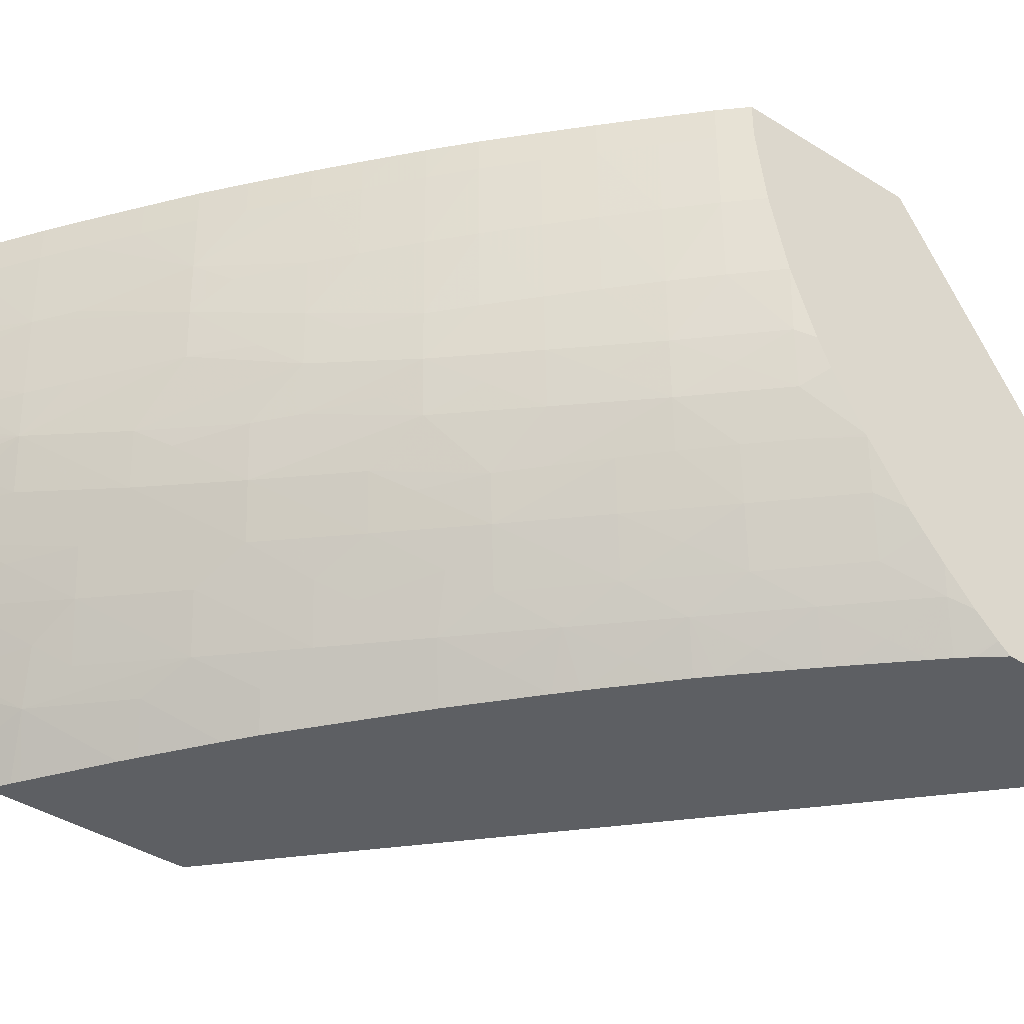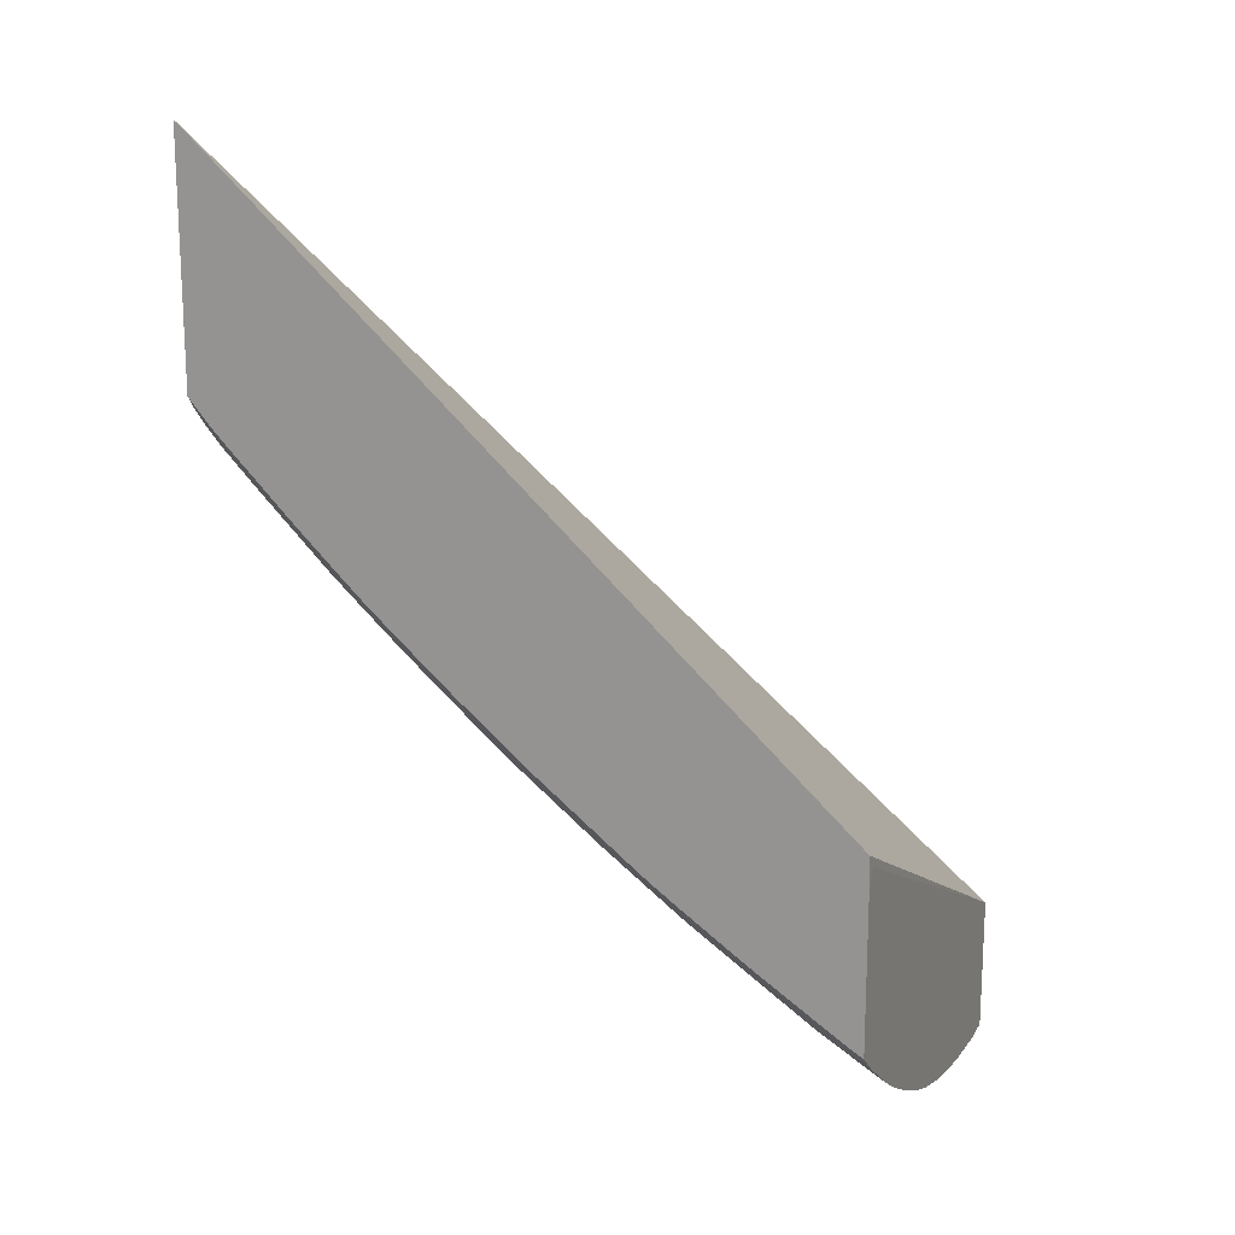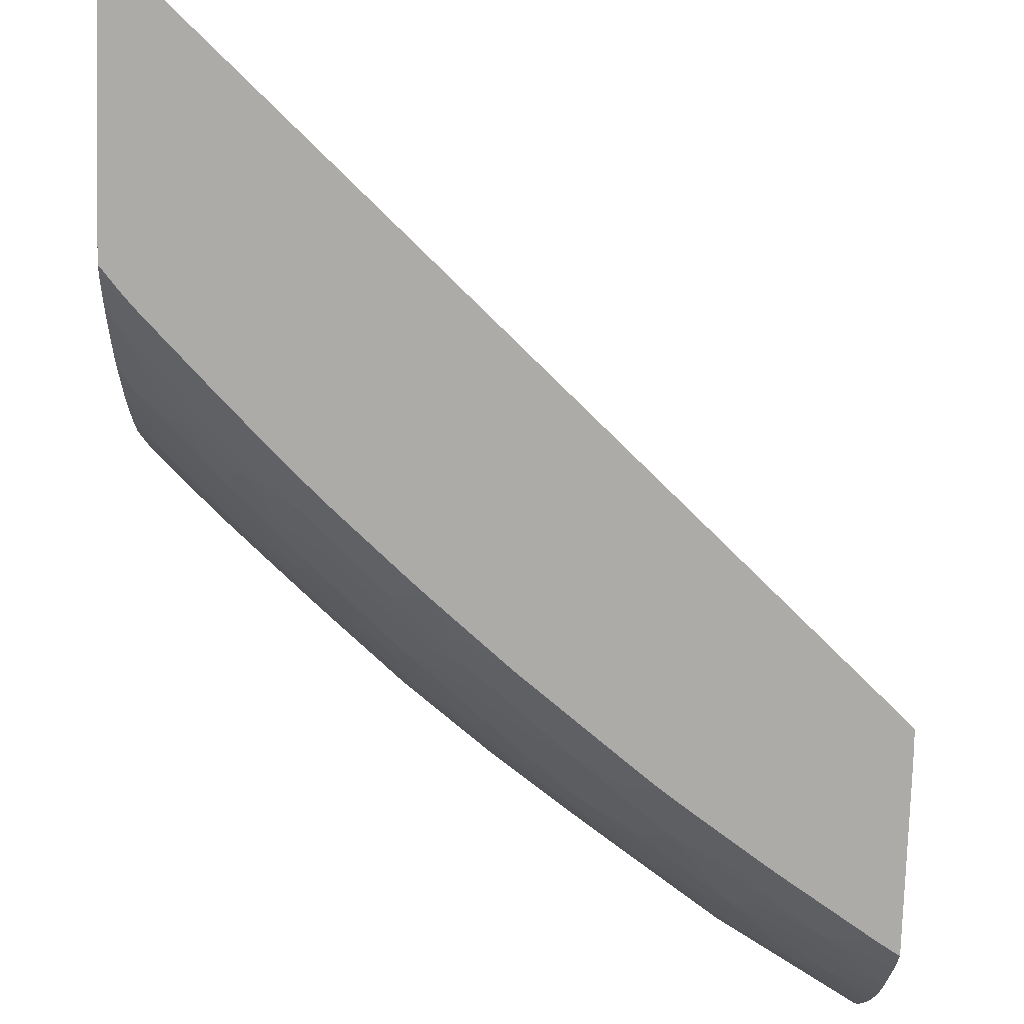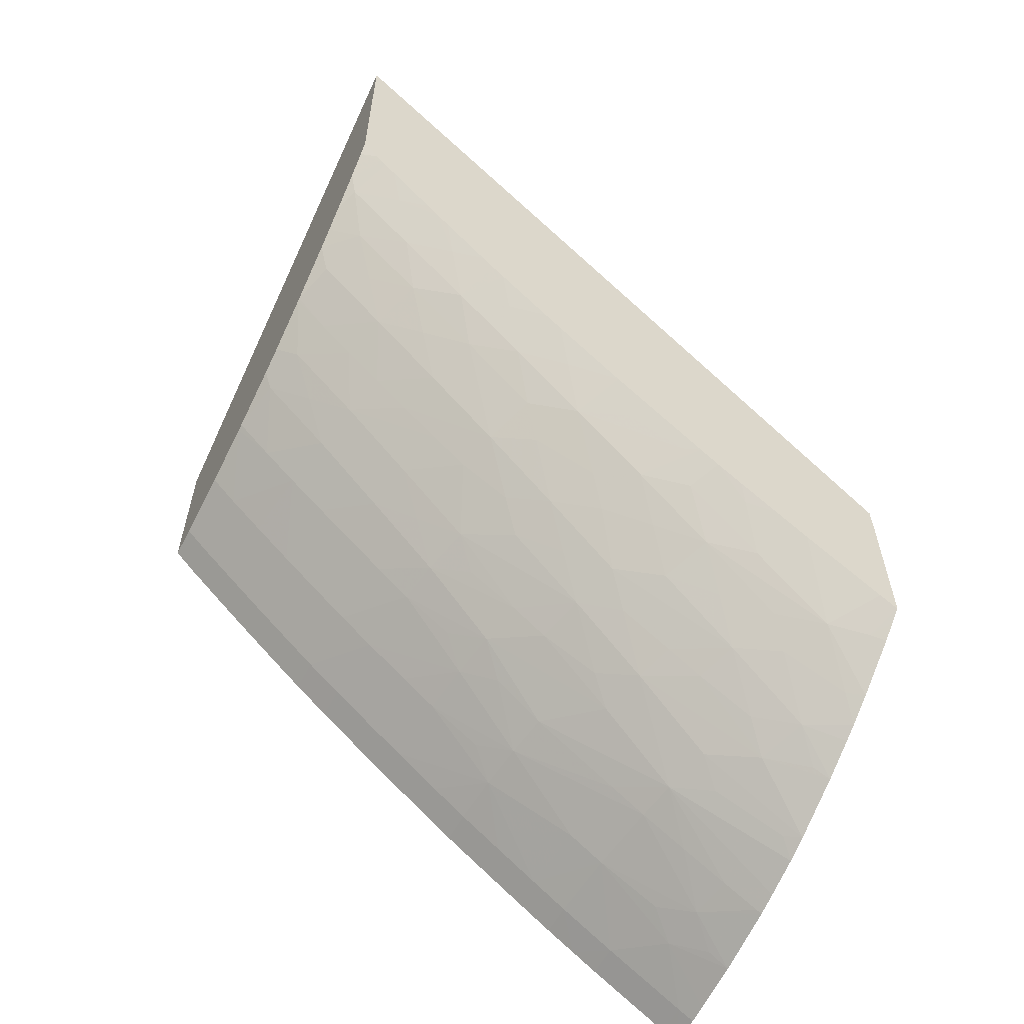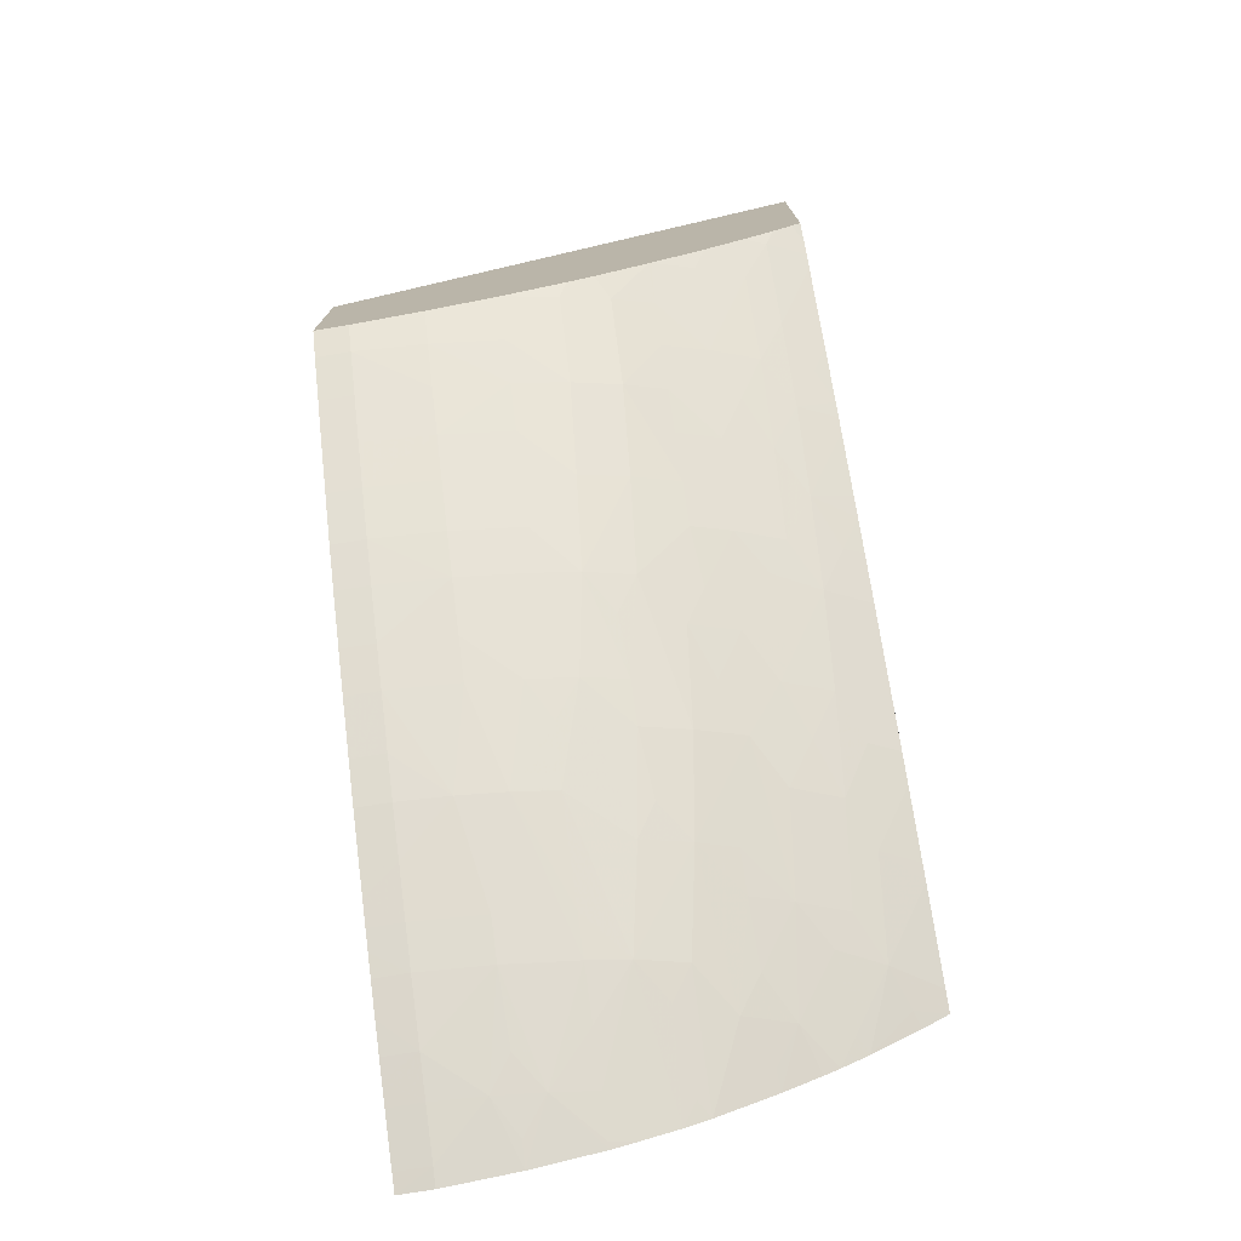
<metadata>
{"format":"obj","ext":"obj","renderer":"f3d","projection":"perspective","resolution":1024,"background":"white","views":[{"elev":-40.4,"azim":52.4,"up":"+Z"},{"elev":17.2,"azim":-159.1,"up":"+Y"},{"elev":-76.3,"azim":178.2,"up":"+Z"},{"elev":-59.5,"azim":152.2,"up":"+Y"},{"elev":-75.6,"azim":99.4,"up":"+Y"}]}
</metadata>
<code>
v 0.4592 0.8662 -0.0004186
v 0.4592 0.8663 -0.008708
v 0.4631 0.8686 -0.008708
v 0.4631 0.8686 -0.0004186
v 0.4592 0.9004 -0.0004186
v 0.4592 0.8668 -0.01341
v 0.4729 0.8758 -0.02131
v 0.4739 0.8751 -0.008708
v 0.4739 0.8751 -0.0004186
v 0.4594 0.9585 -0.1167
v 0.4592 0.9546 -0.1135
v 0.6158 1.029 -0.0004186
v 0.6158 1.103 -0.1167
v 0.4592 0.8684 -0.0265
v 0.4646 0.8716 -0.02671
v 0.4713 0.8767 -0.03291
v 0.4794 0.8807 -0.02671
v 0.4945 0.8902 -0.02611
v 0.4826 0.8805 -0.008708
v 0.4785 0.8779 -0.0004186
v 0.4592 0.9519 -0.1167
v 0.6158 0.9869 -0.0004186
v 0.6158 1.043 -0.1167
v 0.4592 0.8719 -0.04349
v 0.4693 0.878 -0.0435
v 0.4805 0.8849 -0.0435
v 0.4918 0.892 -0.0435
v 0.4606 0.8727 -0.0435
v 0.5236 0.9115 -0.03294
v 0.5032 0.8962 -0.02611
v 0.5047 0.8951 -0.008708
v 0.496 0.8892 -0.008708
v 0.489 0.8846 -0.0004186
v 0.4826 0.8805 -0.0004186
v 0.4592 0.9117 -0.1167
v 0.6104 0.9814 -0.0004186
v 0.6158 0.9869 -0.008708
v 0.6158 1.041 -0.1144
v 0.6116 1.038 -0.1167
v 0.4592 0.8735 -0.04896
v 0.4899 0.8934 -0.05331
v 0.5005 0.898 -0.0435
v 0.5217 0.9128 -0.0435
v 0.5341 0.9223 -0.04408
v 0.5427 0.9276 -0.03866
v 0.5443 0.9263 -0.02611
v 0.5315 0.9165 -0.02673
v 0.5249 0.9105 -0.02135
v 0.5153 0.9025 -0.008708
v 0.5098 0.8986 -0.0004186
v 0.5047 0.8951 -0.0004186
v 0.5006 0.8923 -0.0004186
v 0.496 0.8892 -0.0004186
v 0.4638 0.9146 -0.1167
v 0.4728 0.9105 -0.1053
v 0.4631 0.9075 -0.1089
v 0.4592 0.9093 -0.1138
v 0.6017 0.9732 -0.0004186
v 0.6104 0.9814 -0.008708
v 0.6158 0.9894 -0.02611
v 0.6158 1.035 -0.1094
v 0.6096 1.036 -0.1167
v 0.4592 0.8765 -0.05836
v 0.4805 0.8901 -0.05981
v 0.4862 0.8957 -0.06489
v 0.5064 0.9114 -0.06916
v 0.5098 0.909 -0.05757
v 0.5407 0.9291 -0.05027
v 0.5492 0.9341 -0.04408
v 0.5615 0.9438 -0.0435
v 0.5638 0.9419 -0.02611
v 0.553 0.9332 -0.02611
v 0.5458 0.9251 -0.008708
v 0.5345 0.9164 -0.008708
v 0.5258 0.9099 -0.008708
v 0.5203 0.906 -0.0004186
v 0.5153 0.9025 -0.0004186
v 0.4656 0.9158 -0.1167
v 0.4844 0.9145 -0.09964
v 0.4794 0.9077 -0.09458
v 0.4636 0.8986 -0.09603
v 0.4592 0.8974 -0.09825
v 0.4835 0.9277 -0.1167
v 0.4928 0.9261 -0.1074
v 0.5044 0.9301 -0.1023
v 0.4592 0.9062 -0.1101
v 0.5923 0.9645 -0.0004186
v 0.6017 0.9732 -0.008708
v 0.6004 0.9744 -0.02611
v 0.6092 0.9826 -0.02611
v 0.6158 0.9933 -0.04182
v 0.6158 1.028 -0.1017
v 0.6135 1.03 -0.1072
v 0.6089 1.035 -0.1167
v 0.4592 0.8789 -0.06444
v 0.4631 0.8802 -0.06184
v 0.4746 0.8921 -0.07298
v 0.5155 0.915 -0.06237
v 0.4941 0.9078 -0.07829
v 0.5028 0.9139 -0.07829
v 0.5156 0.9228 -0.07821
v 0.526 0.9271 -0.07236
v 0.5293 0.9245 -0.06089
v 0.538 0.9313 -0.06089
v 0.5596 0.9453 -0.05375
v 0.5702 0.9513 -0.0435
v 0.5725 0.9492 -0.02611
v 0.5652 0.9408 -0.008708
v 0.5545 0.9321 -0.008708
v 0.5739 0.948 -0.008708
v 0.5458 0.9251 -0.0004186
v 0.5345 0.9164 -0.0004186
v 0.5258 0.9099 -0.0004186
v 0.4973 0.9203 -0.09515
v 0.4902 0.9105 -0.08803
v 0.4697 0.8951 -0.08457
v 0.4592 0.8931 -0.09164
v 0.487 0.9301 -0.1167
v 0.4992 0.9364 -0.1142
v 0.5122 0.9417 -0.1094
v 0.51 0.9261 -0.09065
v 0.5238 0.9462 -0.1042
v 0.5169 0.9361 -0.09742
v 0.5923 0.9645 -0.008708
v 0.5836 0.9567 -0.0004186
v 0.591 0.9657 -0.02611
v 0.5982 0.9765 -0.0435
v 0.6069 0.9848 -0.0435
v 0.6158 0.9937 -0.0435
v 0.6158 1.023 -0.09621
v 0.6079 1.019 -0.1006
v 0.6058 1.032 -0.1167
v 0.5963 1.013 -0.1073
v 0.6021 1.024 -0.113
v 0.4592 0.8858 -0.07893
v 0.4805 0.8988 -0.07858
v 0.4636 0.8882 -0.07858
v 0.5216 0.9304 -0.08396
v 0.5333 0.9368 -0.0792
v 0.5449 0.9432 -0.07444
v 0.5565 0.9479 -0.06533
v 0.5505 0.9408 -0.06008
v 0.5672 0.9549 -0.06037
v 0.5778 0.9619 -0.0554
v 0.58 0.96 -0.0435
v 0.5823 0.9579 -0.02611
v 0.5596 0.9362 -0.0004186
v 0.5697 0.9446 -0.0004186
v 0.5652 0.9408 -0.0004186
v 0.5545 0.9321 -0.0004186
v 0.5836 0.9567 -0.008708
v 0.5785 0.9522 -0.0004186
v 0.5739 0.948 -0.0004186
v 0.4592 0.8909 -0.08793
v 0.4921 0.9336 -0.1167
v 0.5016 0.9403 -0.1167
v 0.508 0.9449 -0.1167
v 0.5291 0.942 -0.09259
v 0.5128 0.9487 -0.1167
v 0.5169 0.9498 -0.1143
v 0.5427 0.9623 -0.1056
v 0.534 0.9493 -0.09731
v 0.5887 0.9678 -0.0435
v 0.5958 0.9788 -0.0567
v 0.6132 0.9959 -0.05683
v 0.6158 0.9996 -0.05886
v 0.6158 1.02 -0.09191
v 0.6125 1.014 -0.08897
v 0.6015 1.008 -0.09483
v 0.5905 1.001 -0.1007
v 0.5947 1.021 -0.1167
v 0.5916 1.018 -0.1167
v 0.5789 0.9956 -0.1072
v 0.5847 1.007 -0.113
v 0.5407 0.9466 -0.08603
v 0.5505 0.9507 -0.07946
v 0.5626 0.9601 -0.07829
v 0.5749 0.9646 -0.06699
v 0.5854 0.9717 -0.06184
v 0.5282 0.9609 -0.1167
v 0.5313 0.9591 -0.1121
v 0.5491 0.9593 -0.09439
v 0.5364 0.9674 -0.1167
v 0.5487 0.9733 -0.1119
v 0.5609 0.9789 -0.1065
v 0.5543 0.9673 -0.09932
v 0.5929 0.9814 -0.06829
v 0.6031 0.9887 -0.06255
v 0.6105 0.9987 -0.06842
v 0.6158 1.003 -0.06526
v 0.6158 1.011 -0.07883
v 0.6074 1.002 -0.07829
v 0.5952 0.9966 -0.08908
v 0.584 0.9903 -0.09462
v 0.5725 0.9841 -0.1001
v 0.5884 1.014 -0.1167
v 0.5669 0.99 -0.1127
v 0.5709 0.9975 -0.1167
v 0.5739 1 -0.1167
v 0.5771 1.003 -0.1167
v 0.5594 0.9629 -0.08772
v 0.5713 0.9678 -0.07829
v 0.5373 0.9682 -0.1167
v 0.5464 0.9759 -0.1167
v 0.5534 0.9819 -0.1167
v 0.5555 0.9837 -0.1167
v 0.5579 0.9858 -0.1167
v 0.566 0.9735 -0.09393
v 0.581 0.9765 -0.07829
v 0.5897 0.9844 -0.07829
v 0.5987 0.9931 -0.07829
v 0.6158 1.01 -0.07829
v 0.5774 0.9797 -0.08854
f 1 2 3
f 1 3 4
f 1 4 9
f 1 9 20
f 1 20 34
f 1 34 33
f 1 33 53
f 1 53 52
f 1 52 51
f 1 51 50
f 1 50 77
f 1 77 76
f 1 76 113
f 1 113 112
f 1 112 111
f 1 111 150
f 1 150 147
f 1 147 149
f 1 149 148
f 1 148 153
f 1 153 152
f 1 152 125
f 1 125 87
f 1 87 58
f 1 58 36
f 1 36 22
f 1 22 12
f 1 12 5
f 1 5 11
f 1 11 21
f 1 21 35
f 1 35 57
f 1 57 86
f 1 86 82
f 1 82 117
f 1 117 154
f 1 154 135
f 1 135 95
f 1 95 63
f 1 63 40
f 1 40 24
f 1 24 14
f 1 14 6
f 1 6 2
f 2 6 7
f 2 7 3
f 3 7 8
f 3 8 9
f 3 9 4
f 5 10 11
f 5 12 13
f 5 13 10
f 6 14 7
f 7 14 15
f 7 15 16
f 7 16 17
f 7 17 18
f 7 18 19
f 7 19 8
f 8 19 20
f 8 20 9
f 10 21 11
f 10 13 23
f 10 23 39
f 10 39 62
f 10 62 94
f 10 94 132
f 10 132 171
f 10 171 172
f 10 172 196
f 10 196 200
f 10 200 199
f 10 199 198
f 10 198 207
f 10 207 206
f 10 206 205
f 10 205 204
f 10 204 203
f 10 203 183
f 10 183 180
f 10 180 159
f 10 159 157
f 10 157 156
f 10 156 155
f 10 155 118
f 10 118 83
f 10 83 78
f 10 78 54
f 10 54 35
f 10 35 21
f 12 22 37
f 12 37 60
f 12 60 91
f 12 91 129
f 12 129 166
f 12 166 190
f 12 190 212
f 12 212 191
f 12 191 167
f 12 167 130
f 12 130 92
f 12 92 61
f 12 61 38
f 12 38 23
f 12 23 13
f 14 24 16
f 14 16 15
f 16 25 26
f 16 26 27
f 16 27 18
f 16 18 17
f 16 24 28
f 16 28 25
f 18 27 29
f 18 29 30
f 18 30 31
f 18 31 32
f 18 32 19
f 19 32 33
f 19 33 34
f 19 34 20
f 22 36 59
f 22 59 37
f 23 38 39
f 24 40 28
f 25 28 41
f 25 41 26
f 26 41 27
f 27 41 42
f 27 42 29
f 28 40 41
f 29 43 44
f 29 44 45
f 29 45 46
f 29 46 47
f 29 47 48
f 29 48 30
f 29 42 43
f 30 48 31
f 31 48 49
f 31 49 50
f 31 50 51
f 31 51 52
f 31 52 32
f 32 52 53
f 32 53 33
f 35 54 55
f 35 55 56
f 35 56 57
f 36 58 88
f 36 88 59
f 37 59 60
f 38 61 62
f 38 62 39
f 40 63 41
f 41 63 64
f 41 64 65
f 41 65 66
f 41 66 67
f 41 67 43
f 41 43 42
f 43 67 68
f 43 68 44
f 44 68 45
f 45 68 69
f 45 69 70
f 45 70 71
f 45 71 72
f 45 72 46
f 46 72 73
f 46 73 48
f 46 48 47
f 48 73 74
f 48 74 75
f 48 75 49
f 49 76 77
f 49 77 50
f 49 75 76
f 54 78 55
f 55 79 80
f 55 80 81
f 55 81 82
f 55 82 56
f 55 78 83
f 55 83 84
f 55 84 85
f 55 85 79
f 56 86 57
f 56 82 86
f 58 87 124
f 58 124 88
f 59 88 89
f 59 89 90
f 59 90 60
f 60 90 91
f 61 92 93
f 61 93 62
f 62 93 94
f 63 95 96
f 63 96 64
f 64 96 65
f 65 96 95
f 65 95 97
f 65 97 66
f 66 98 67
f 66 97 99
f 66 99 100
f 66 100 101
f 66 101 102
f 66 102 98
f 67 98 103
f 67 103 68
f 68 104 105
f 68 105 70
f 68 70 69
f 68 103 104
f 70 105 106
f 70 106 107
f 70 107 71
f 71 108 109
f 71 109 72
f 71 107 110
f 71 110 108
f 72 109 73
f 73 111 112
f 73 112 74
f 73 109 150
f 73 150 111
f 74 112 113
f 74 113 75
f 75 113 76
f 79 114 115
f 79 115 80
f 79 85 114
f 80 115 116
f 80 116 81
f 81 116 117
f 81 117 82
f 83 118 84
f 84 118 119
f 84 119 120
f 84 120 85
f 85 121 114
f 85 120 122
f 85 122 123
f 85 123 121
f 87 125 151
f 87 151 124
f 88 124 89
f 89 124 126
f 89 126 127
f 89 127 90
f 90 127 128
f 90 128 91
f 91 128 129
f 92 130 131
f 92 131 93
f 93 132 94
f 93 131 133
f 93 133 134
f 93 134 132
f 95 135 97
f 97 116 136
f 97 136 99
f 97 135 137
f 97 137 116
f 98 102 103
f 99 115 100
f 99 136 115
f 100 115 101
f 101 115 138
f 101 138 102
f 102 138 139
f 102 139 140
f 102 140 141
f 102 141 104
f 102 104 103
f 104 141 142
f 104 142 105
f 105 141 143
f 105 143 144
f 105 144 106
f 105 142 141
f 106 144 145
f 106 145 107
f 107 145 146
f 107 146 110
f 108 147 109
f 108 110 148
f 108 148 149
f 108 149 147
f 109 147 150
f 110 146 151
f 110 151 152
f 110 152 153
f 110 153 148
f 114 121 115
f 115 136 116
f 115 121 138
f 116 137 135
f 116 135 154
f 116 154 117
f 118 155 119
f 119 156 157
f 119 157 120
f 119 155 156
f 120 157 122
f 121 123 158
f 121 158 138
f 122 157 159
f 122 159 160
f 122 160 161
f 122 161 162
f 122 162 158
f 122 158 123
f 124 151 126
f 125 152 151
f 126 163 127
f 126 151 146
f 126 146 145
f 126 145 163
f 127 164 128
f 127 163 164
f 128 164 165
f 128 165 129
f 129 165 166
f 130 167 131
f 131 167 168
f 131 168 169
f 131 169 170
f 131 170 133
f 132 134 171
f 133 172 134
f 133 170 173
f 133 173 174
f 133 174 172
f 134 172 171
f 138 158 175
f 138 175 139
f 139 175 140
f 140 175 176
f 140 176 177
f 140 177 141
f 141 177 178
f 141 178 143
f 143 178 144
f 144 178 179
f 144 179 164
f 144 164 163
f 144 163 145
f 158 162 175
f 159 180 181
f 159 181 160
f 160 181 161
f 161 182 162
f 161 181 183
f 161 183 184
f 161 184 185
f 161 185 186
f 161 186 182
f 162 182 175
f 164 187 188
f 164 188 165
f 164 179 187
f 165 188 189
f 165 189 190
f 165 190 166
f 167 191 168
f 168 191 192
f 168 192 193
f 168 193 169
f 169 193 170
f 170 193 194
f 170 194 195
f 170 195 173
f 172 174 196
f 173 197 198
f 173 198 199
f 173 199 200
f 173 200 174
f 173 195 185
f 173 185 197
f 174 200 196
f 175 182 201
f 175 201 176
f 176 201 177
f 177 201 202
f 177 202 178
f 178 202 187
f 178 187 179
f 180 183 181
f 182 186 201
f 183 203 184
f 184 203 204
f 184 204 205
f 184 205 185
f 185 205 206
f 185 206 207
f 185 207 197
f 185 195 186
f 186 195 208
f 186 208 201
f 187 202 209
f 187 209 210
f 187 210 211
f 187 211 189
f 187 189 188
f 189 192 212
f 189 212 190
f 189 211 192
f 191 212 192
f 192 211 193
f 193 211 210
f 193 210 213
f 193 213 194
f 194 213 195
f 195 213 208
f 197 207 198
f 201 208 213
f 201 213 209
f 201 209 202
f 209 213 210

</code>
